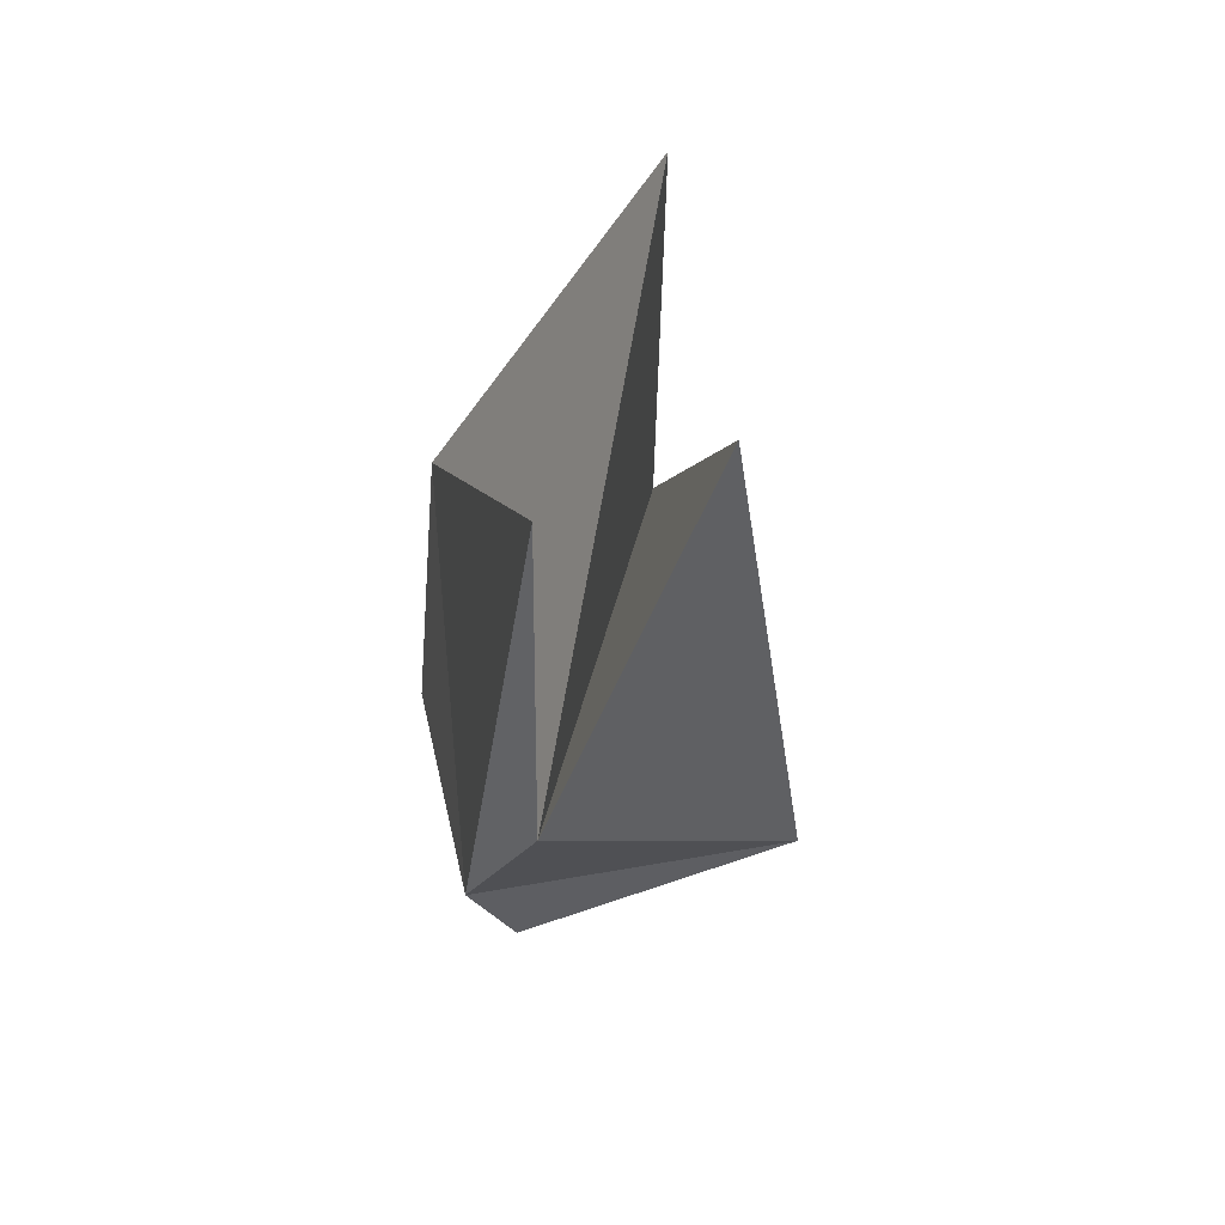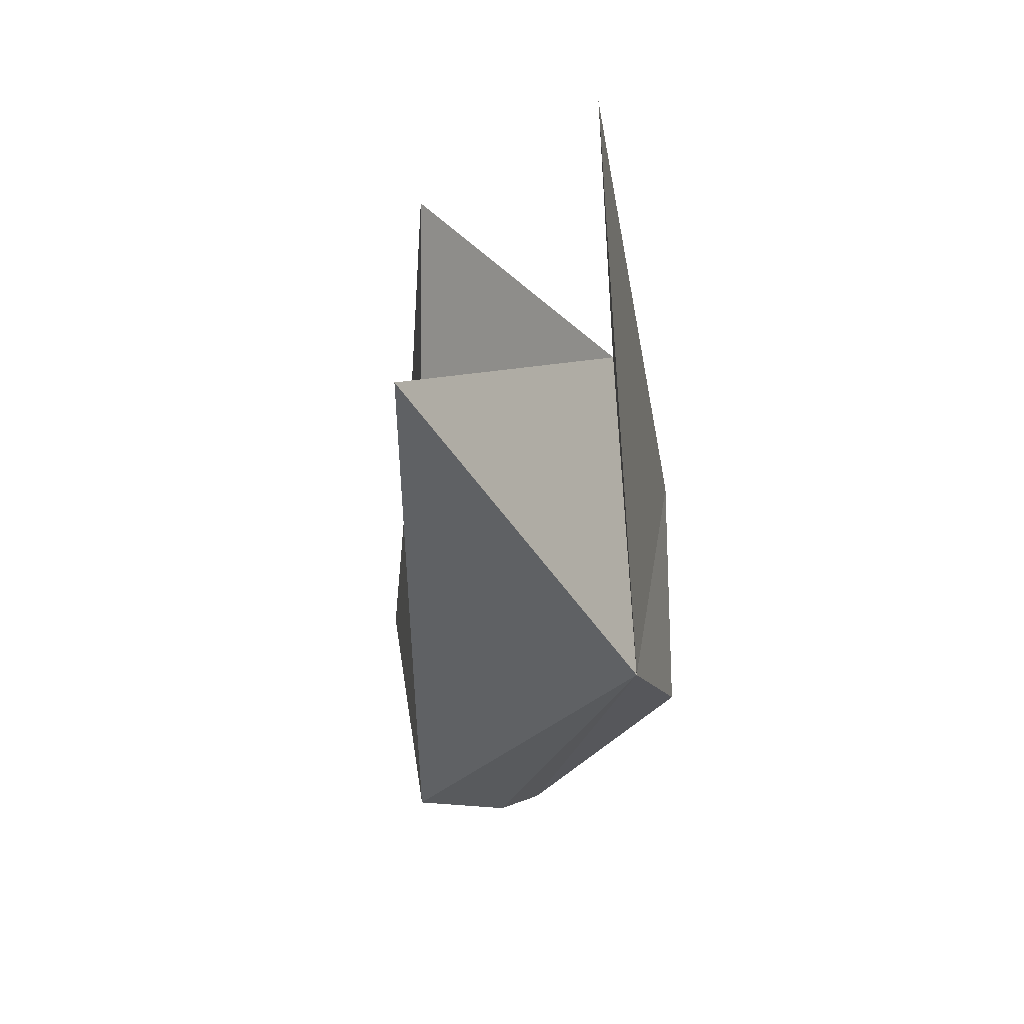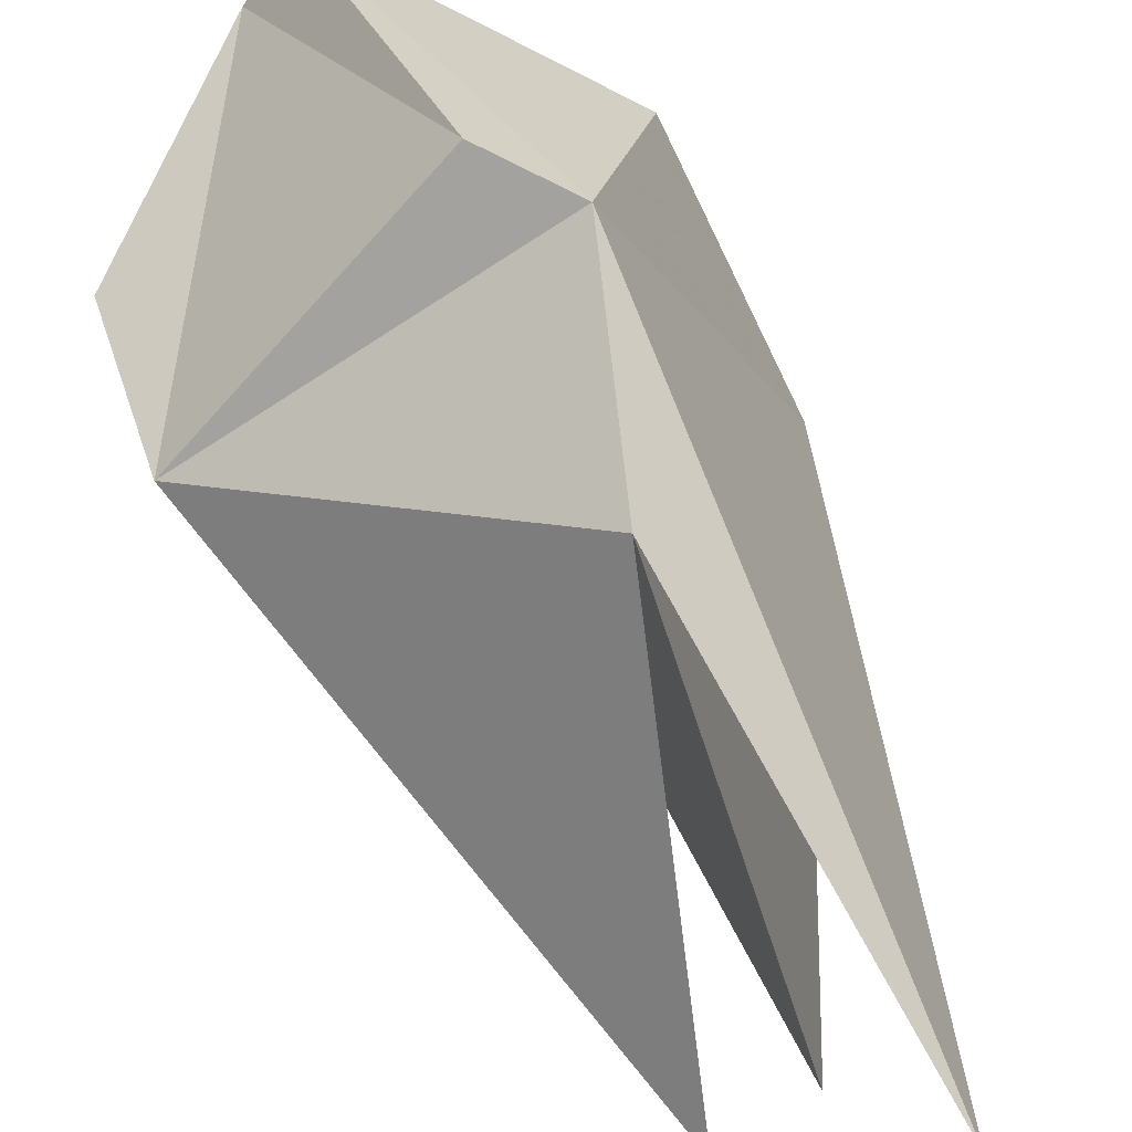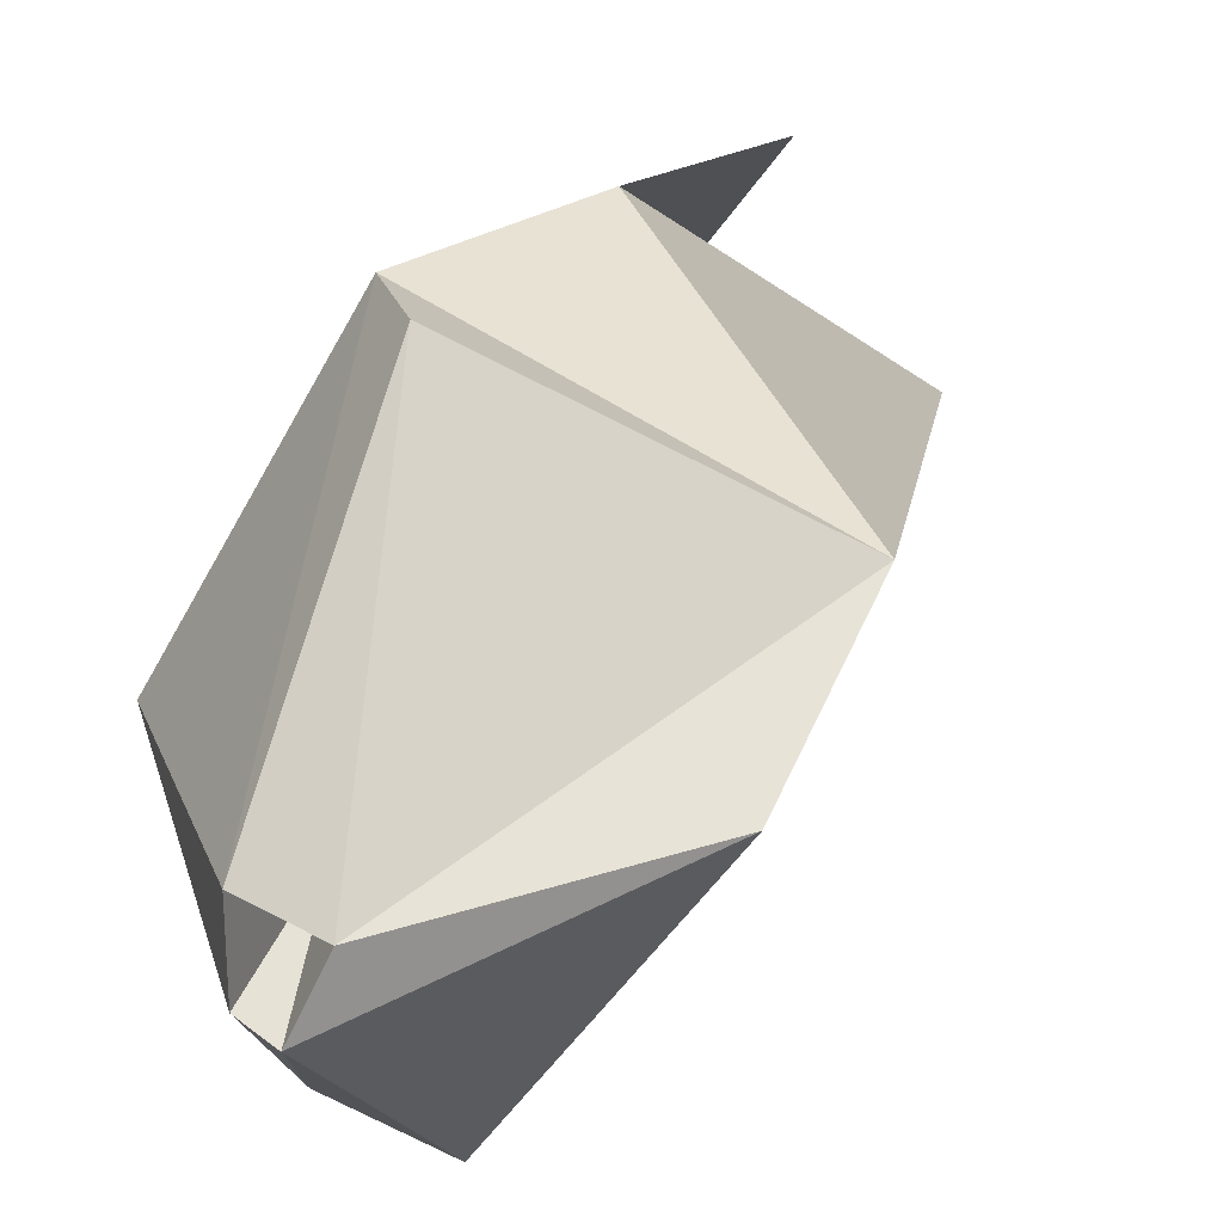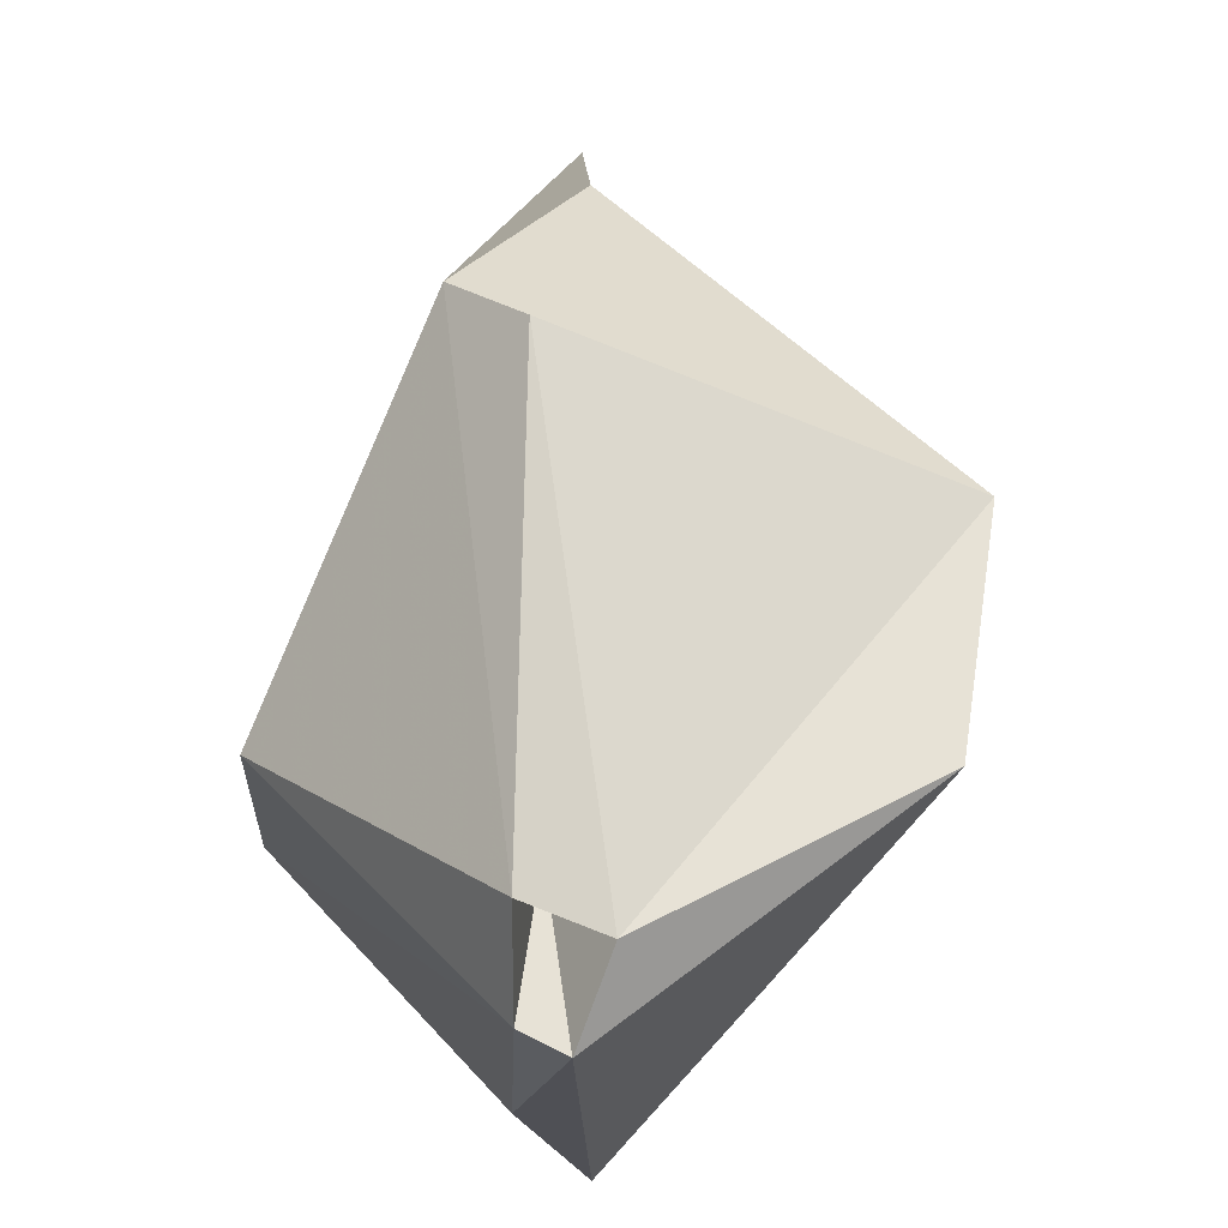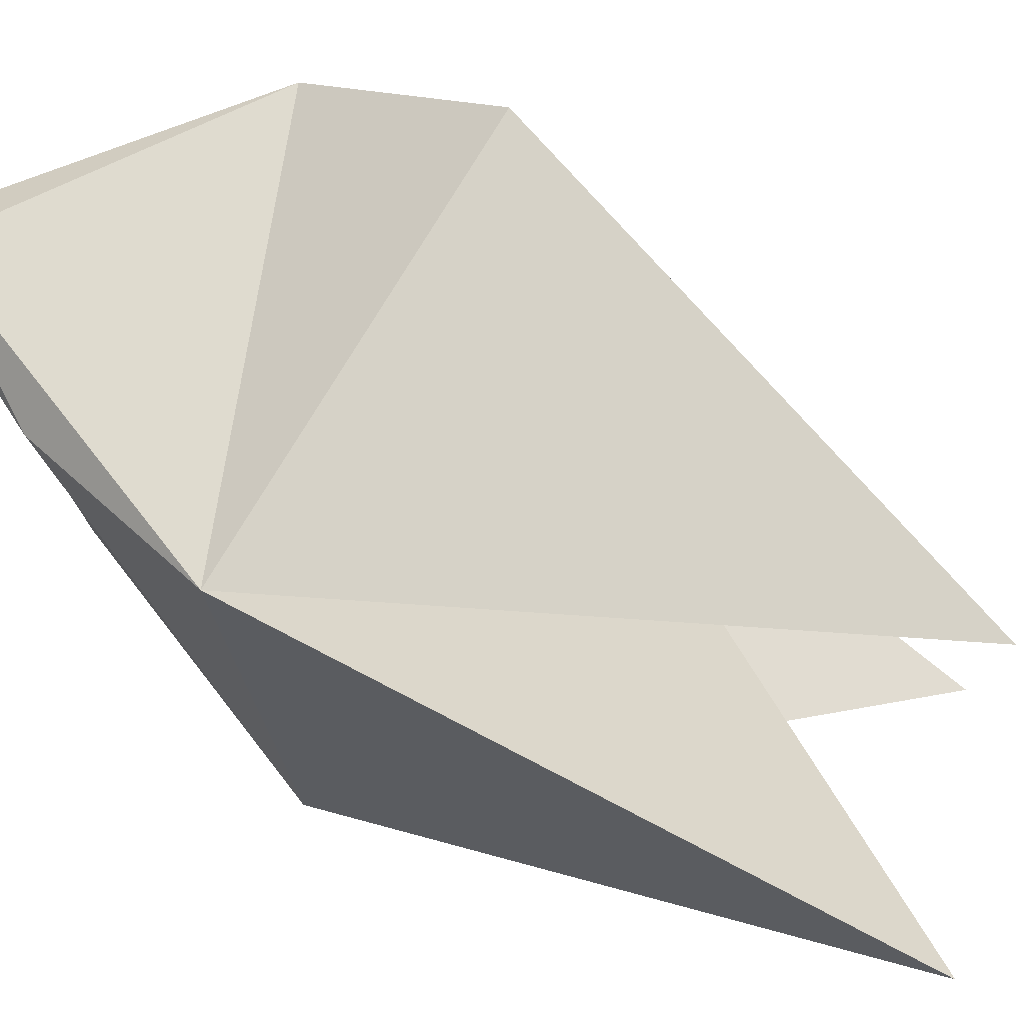
<metadata>
{"format":"obj","ext":"obj","renderer":"f3d","projection":"perspective","resolution":1024,"background":"white","views":[{"elev":66.0,"azim":11.8,"up":"+Y"},{"elev":40.8,"azim":-154.7,"up":"+Y"},{"elev":76.8,"azim":151.6,"up":"+Z"},{"elev":28.0,"azim":20.0,"up":"+Z"},{"elev":25.4,"azim":1.2,"up":"+Z"},{"elev":-54.9,"azim":57.3,"up":"+Z"}]}
</metadata>
<code>
v  -0.2639 21.83 -2.036
v  0.8282 22.25 -2.767
v  -0.26 21.82 -3.618
v  0.3617 21.77 -3.951
v  -1.331 28.79 2.203
v  5.175 28.65 -0.4064
v  -3.988 30.77 -6.439
v  0.4222 26.71 -8.856
v  -0.03823 24.2 -2.839
v  0.2751 32.79 2.031
v  -0.2631 27.3 2.359
v  4.679 25.32 -2.272
v  -0.4129 24.05 -6.144
v  -3.661 26.5 -2.836
v  2.793 39.83 -3.455
v  0.424 39.58 -9.188
v  -0.0919 41.51 -0.4127
g Box013
f 1 3 9
f 3 4 9
f 4 2 9
f 2 1 9
f 5 6 10
f 1 2 11
f 2 6 11
f 6 5 11
f 5 1 11
f 2 4 12
f 4 8 12
f 8 6 12
f 6 2 12
f 4 3 13
f 3 7 13
f 7 8 13
f 8 4 13
f 3 1 14
f 1 5 14
f 5 7 14
f 7 3 14
f 6 8 15
f 8 10 15
f 10 6 15
f 8 7 16
f 7 10 16
f 10 8 16
f 7 5 17
f 5 10 17
f 10 7 17

</code>
